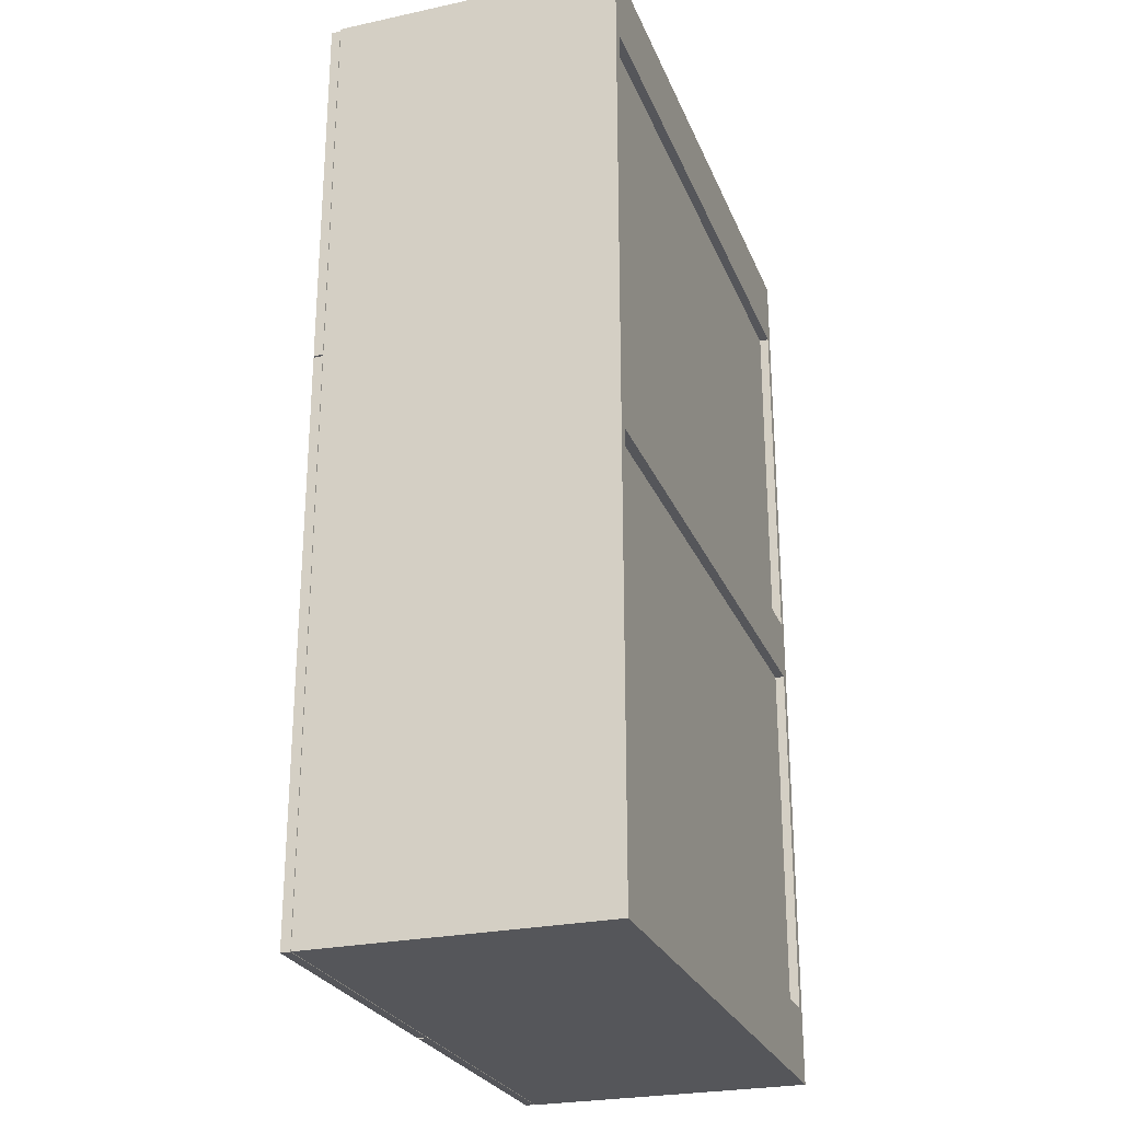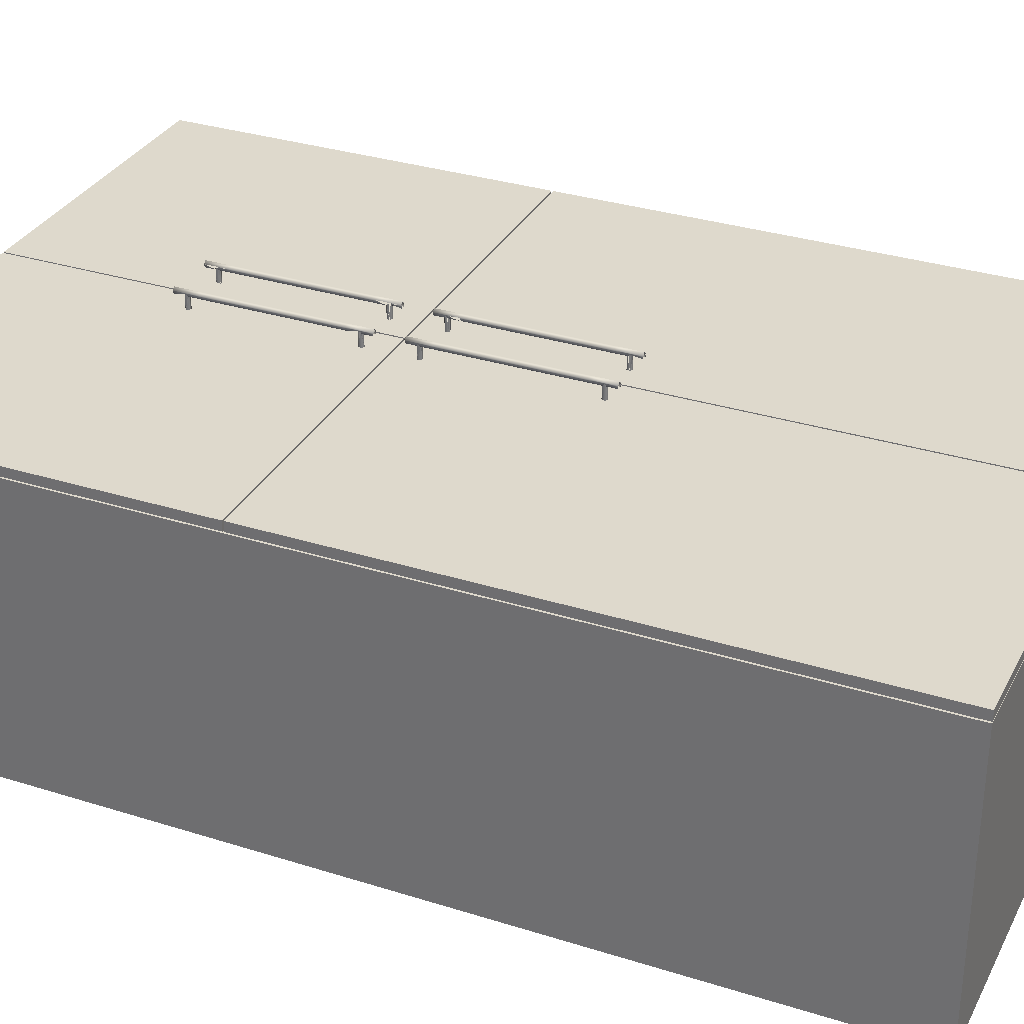
<metadata>
{"format":"obj","ext":"obj","renderer":"f3d","projection":"perspective","resolution":1024,"background":"white","views":[{"elev":-26.0,"azim":108.8,"up":"+Y"},{"elev":32.0,"azim":-66.1,"up":"+Z"}]}
</metadata>
<code>
v -0.5016 -0.8264 -0.2599
v -0.518 -0.8264 0.2425
v -0.518 -0.8264 -0.2599
v -0.5016 -0.8264 0.2425
v -0.518 0.8247 -0.2599
v -0.5016 0.8247 0.2425
v -0.518 0.8247 0.2425
v -0.5016 0.8247 -0.2599
v -0.5016 0.504 -0.2381
v 0.514 0.4822 -0.2381
v -0.5016 0.4822 -0.2381
v 0.514 0.504 -0.2381
v -0.5016 0.4822 0.237
v 0.514 0.504 0.237
v 0.514 0.4822 0.237
v -0.5016 0.504 0.237
v 0.05123 0.4613 0.2916
v 0.04604 0.4613 0.2878
v 0.05123 0.2298 0.2916
v 0.04604 0.2298 0.2878
v 0.05643 0.2298 0.2878
v 0.04802 0.2298 0.2817
v 0.05643 0.4613 0.2878
v 0.04802 0.4613 0.2817
v 0.05444 0.4613 0.2817
v 0.05444 0.2298 0.2817
v 0.514 0.8028 -0.2435
v -0.5016 0.6936 -0.2435
v 0.514 0.6936 -0.2435
v -0.5016 0.8028 -0.2435
v 0.514 0.6936 -0.2599
v -0.5016 0.8028 -0.2599
v -0.5016 0.6936 -0.2599
v 0.514 0.8028 -0.2599
v -0.5016 -0.1605 -0.2381
v 0.514 -0.1823 -0.2381
v -0.5016 -0.1823 -0.2381
v 0.514 -0.1605 -0.2381
v -0.5016 -0.1823 0.237
v 0.514 -0.1605 0.237
v 0.514 -0.1823 0.237
v -0.5016 -0.1605 0.237
v 0.5304 -0.8264 -0.2599
v 0.5304 0.8247 0.2425
v 0.5304 -0.8264 0.2425
v 0.5304 0.8247 -0.2599
v 0.514 -0.8264 0.2425
v 0.514 0.8247 -0.2599
v 0.514 -0.8264 -0.2599
v 0.514 0.8247 0.2425
v 0.00482 0.1643 0.2602
v -0.5167 0.8219 0.2602
v -0.5167 0.1643 0.2602
v 0.00482 0.8219 0.2602
v -0.5167 0.1643 0.2438
v 0.00482 0.8219 0.2438
v -0.5167 0.8219 0.2438
v 0.00482 0.1643 0.2438
v -0.03886 0.1383 0.2916
v -0.04207 0.1383 0.2817
v -0.04406 0.1383 0.2878
v -0.03565 0.1383 0.2817
v -0.04341 0.1193 0.2858
v -0.04204 0.1397 0.2872
v -0.04406 0.096 0.2878
v -0.03367 0.1383 0.2878
v -0.04207 0.1203 0.2817
v -0.04083 0.1397 0.2835
v -0.03886 0.096 0.2916
v -0.03886 0.1397 0.2895
v -0.03569 0.1397 0.2872
v -0.03565 0.1203 0.2817
v -0.03886 0.1226 0.2817
v -0.0369 0.1397 0.2835
v -0.04341 0.1193 0.2602
v -0.04207 0.1152 0.2817
v -0.03367 0.096 0.2878
v -0.03432 0.1193 0.2858
v -0.03886 0.1226 0.2602
v -0.04207 0.096 0.2817
v -0.03432 0.1193 0.2602
v -0.04167 0.114 0.2817
v -0.03565 0.096 0.2817
v -0.03606 0.114 0.2602
v -0.04167 0.114 0.2602
v -0.03606 0.114 0.2817
v -0.03565 0.1152 0.2817
v -0.03886 0.114 0.2602
v 0.514 -0.8045 0.2425
v -0.5016 -0.8264 0.2425
v 0.514 -0.8264 0.2425
v -0.5016 -0.8045 0.2425
v -0.04082 -0.1792 0.2835
v -0.03886 -0.1792 0.2895
v -0.04204 -0.1792 0.2872
v -0.0369 -0.1792 0.2835
v -0.03886 -0.1779 0.2916
v -0.04207 -0.1779 0.2817
v -0.03565 -0.1779 0.2817
v -0.03569 -0.1792 0.2872
v -0.04406 -0.1779 0.2878
v -0.03886 -0.1356 0.2916
v -0.03367 -0.1779 0.2878
v -0.04207 -0.1598 0.2817
v -0.03886 -0.1622 0.2817
v -0.04406 -0.1356 0.2878
v -0.03367 -0.1356 0.2878
v -0.04341 -0.1589 0.2858
v -0.03565 -0.1598 0.2817
v -0.03432 -0.1589 0.2858
v -0.03886 -0.1622 0.2602
v -0.03432 -0.1589 0.2602
v -0.04207 -0.1356 0.2817
v -0.03565 -0.1548 0.2817
v -0.04341 -0.1589 0.2602
v -0.04207 -0.1548 0.2817
v -0.03565 -0.1356 0.2817
v -0.04167 -0.1535 0.2602
v -0.04167 -0.1535 0.2817
v -0.03606 -0.1535 0.2817
v -0.03606 -0.1535 0.2602
v -0.03886 -0.1535 0.2602
v 0.05643 0.5037 0.2878
v 0.05444 0.5037 0.2817
v 0.05123 0.5037 0.2916
v 0.05578 0.4847 0.2858
v 0.05441 0.505 0.2872
v 0.04802 0.5037 0.2817
v 0.05643 0.4613 0.2878
v 0.05444 0.4856 0.2817
v 0.05319 0.505 0.2835
v 0.04604 0.5037 0.2878
v 0.05123 0.4613 0.2916
v 0.05123 0.505 0.2895
v 0.05444 0.4806 0.2817
v 0.05578 0.4847 0.2602
v 0.04806 0.505 0.2872
v 0.04802 0.4856 0.2817
v 0.05123 0.488 0.2817
v 0.04927 0.505 0.2835
v 0.05444 0.4613 0.2817
v 0.05123 0.488 0.2602
v 0.04604 0.4613 0.2878
v 0.04669 0.4847 0.2858
v 0.05404 0.4793 0.2817
v 0.04669 0.4847 0.2602
v 0.04843 0.4793 0.2817
v 0.05404 0.4793 0.2602
v 0.04802 0.4613 0.2817
v 0.04843 0.4793 0.2602
v 0.05123 0.4793 0.2602
v 0.04802 0.4806 0.2817
v 0.05441 -0.1792 0.2872
v 0.05123 -0.1792 0.2895
v 0.05319 -0.1792 0.2835
v 0.05123 -0.1779 0.2916
v 0.04927 -0.1792 0.2835
v 0.05444 -0.1779 0.2817
v 0.05643 -0.1779 0.2878
v 0.04806 -0.1792 0.2872
v 0.04802 -0.1779 0.2817
v 0.05123 -0.1356 0.2916
v 0.04604 -0.1779 0.2878
v 0.05123 -0.1622 0.2817
v 0.05444 -0.1598 0.2817
v 0.05643 -0.1356 0.2878
v 0.04604 -0.1356 0.2878
v 0.04802 -0.1598 0.2817
v 0.05578 -0.1589 0.2858
v 0.04669 -0.1589 0.2858
v 0.04669 -0.1589 0.2602
v 0.05123 -0.1622 0.2602
v 0.05444 -0.1356 0.2817
v 0.04802 -0.1548 0.2817
v 0.05578 -0.1589 0.2602
v 0.05444 -0.1548 0.2817
v 0.04802 -0.1356 0.2817
v 0.05404 -0.1535 0.2602
v 0.05404 -0.1535 0.2817
v 0.04843 -0.1535 0.2817
v 0.04843 -0.1535 0.2602
v 0.05123 -0.1535 0.2602
v 0.5304 0.8247 0.2425
v 0.514 -0.8264 0.2425
v 0.5304 -0.8264 0.2425
v 0.514 0.8247 0.2425
v -0.5016 -0.4825 -0.2381
v 0.514 -0.5043 -0.2381
v -0.5016 -0.5043 -0.2381
v 0.514 -0.4825 -0.2381
v -0.5016 -0.5043 0.237
v 0.514 -0.4825 0.237
v 0.514 -0.5043 0.237
v -0.5016 -0.4825 0.237
v -0.03886 -0.1356 0.2916
v -0.03367 0.096 0.2878
v -0.03886 0.096 0.2916
v -0.03367 -0.1356 0.2878
v -0.04406 -0.1356 0.2878
v -0.03565 -0.1356 0.2817
v -0.04406 0.096 0.2878
v -0.03565 0.096 0.2817
v -0.04207 0.096 0.2817
v -0.04207 -0.1356 0.2817
v -0.04082 0.1861 0.2835
v -0.03886 0.1861 0.2895
v -0.04204 0.1861 0.2872
v -0.0369 0.1861 0.2835
v -0.03886 0.1875 0.2916
v -0.04207 0.1875 0.2817
v -0.03565 0.1875 0.2817
v -0.03569 0.1861 0.2872
v -0.04406 0.1875 0.2878
v -0.03886 0.2298 0.2916
v -0.03367 0.1875 0.2878
v -0.04207 0.2055 0.2817
v -0.03886 0.2032 0.2817
v -0.04406 0.2298 0.2878
v -0.03367 0.2298 0.2878
v -0.04341 0.2065 0.2858
v -0.03565 0.2055 0.2817
v -0.03432 0.2065 0.2858
v -0.03886 0.2032 0.2602
v -0.03432 0.2065 0.2602
v -0.04207 0.2298 0.2817
v -0.03565 0.2106 0.2817
v -0.04341 0.2065 0.2602
v -0.04207 0.2106 0.2817
v -0.03565 0.2298 0.2817
v -0.04167 0.2118 0.2602
v -0.04167 0.2118 0.2817
v -0.03606 0.2118 0.2817
v -0.03606 0.2118 0.2602
v -0.03886 0.2118 0.2602
v 0.514 -0.8045 -0.2435
v 0.514 0.8028 -0.2381
v 0.514 -0.8045 -0.2381
v 0.514 0.8028 -0.2435
v -0.5016 -0.8045 -0.2381
v -0.5016 0.8028 -0.2435
v -0.5016 0.8028 -0.2381
v -0.5016 -0.8045 -0.2435
v 0.05643 0.1383 0.2878
v 0.05444 0.1383 0.2817
v 0.05123 0.1383 0.2916
v 0.05578 0.1193 0.2858
v 0.05441 0.1397 0.2872
v 0.04802 0.1383 0.2817
v 0.05643 0.096 0.2878
v 0.05444 0.1203 0.2817
v 0.05319 0.1397 0.2835
v 0.04604 0.1383 0.2878
v 0.05123 0.096 0.2916
v 0.05123 0.1397 0.2895
v 0.05444 0.1152 0.2817
v 0.05578 0.1193 0.2602
v 0.04806 0.1397 0.2872
v 0.04802 0.1203 0.2817
v 0.05123 0.1226 0.2817
v 0.04927 0.1397 0.2835
v 0.05444 0.096 0.2817
v 0.05123 0.1226 0.2602
v 0.04604 0.096 0.2878
v 0.04669 0.1193 0.2858
v 0.05404 0.114 0.2817
v 0.04669 0.1193 0.2602
v 0.04843 0.114 0.2817
v 0.05404 0.114 0.2602
v 0.04802 0.096 0.2817
v 0.04843 0.114 0.2602
v 0.05123 0.114 0.2602
v 0.04802 0.1152 0.2817
v 0.529 0.1643 0.2602
v 0.529 0.8219 0.2602
v 0.00755 0.1643 0.2602
v 0.529 0.1643 0.2438
v 0.00755 0.8219 0.2602
v 0.529 0.8219 0.2438
v 0.00755 0.8219 0.2438
v 0.00755 0.1643 0.2438
v 0.514 0.8028 -0.2599
v 0.514 0.8247 0.2425
v 0.514 0.8028 0.2425
v 0.514 0.8247 -0.2599
v -0.5016 0.8028 0.2425
v -0.5016 0.8247 -0.2599
v -0.5016 0.8028 -0.2599
v -0.5016 0.8247 0.2425
v -0.5016 0.8247 0.2425
v -0.518 -0.8264 0.2425
v -0.5016 -0.8264 0.2425
v -0.518 0.8247 0.2425
v 0.514 -0.8264 -0.2599
v 0.514 -0.8045 0.2425
v 0.514 -0.8264 0.2425
v 0.514 -0.8045 -0.2599
v -0.5016 -0.8264 0.2425
v -0.5016 -0.8045 -0.2599
v -0.5016 -0.8264 -0.2599
v -0.5016 -0.8045 0.2425
v -0.03886 0.5037 0.2916
v -0.04207 0.5037 0.2817
v -0.04406 0.5037 0.2878
v -0.03565 0.5037 0.2817
v -0.04341 0.4847 0.2858
v -0.04204 0.505 0.2872
v -0.04406 0.4613 0.2878
v -0.03367 0.5037 0.2878
v -0.04207 0.4856 0.2817
v -0.04083 0.505 0.2835
v -0.03886 0.4613 0.2916
v -0.03886 0.505 0.2895
v -0.03569 0.505 0.2872
v -0.03565 0.4856 0.2817
v -0.03886 0.488 0.2817
v -0.0369 0.505 0.2835
v -0.04341 0.4847 0.2602
v -0.04207 0.4806 0.2817
v -0.03367 0.4613 0.2878
v -0.03432 0.4847 0.2858
v -0.03886 0.488 0.2602
v -0.04207 0.4613 0.2817
v -0.03432 0.4847 0.2602
v -0.04167 0.4793 0.2817
v -0.03565 0.4613 0.2817
v -0.03606 0.4793 0.2602
v -0.04167 0.4793 0.2602
v -0.03606 0.4793 0.2817
v -0.03565 0.4806 0.2817
v -0.03886 0.4793 0.2602
v 0.514 0.1765 0.2425
v -0.5016 0.1765 -0.2353
v -0.5016 0.1765 0.2425
v 0.514 0.1765 -0.2353
v -0.5016 0.1547 0.2425
v 0.514 0.1547 -0.2353
v -0.5016 0.1547 -0.2353
v 0.514 0.1547 0.2425
v 0.514 -0.6953 -0.2435
v -0.5016 -0.8045 -0.2435
v 0.514 -0.8045 -0.2435
v -0.5016 -0.6953 -0.2435
v 0.514 -0.8045 -0.2599
v -0.5016 -0.6953 -0.2599
v -0.5016 -0.8045 -0.2599
v 0.514 -0.6953 -0.2599
v 0.05123 0.096 0.2916
v 0.04604 0.096 0.2878
v 0.05123 -0.1356 0.2916
v 0.04604 -0.1356 0.2878
v 0.05643 -0.1356 0.2878
v 0.04802 -0.1356 0.2817
v 0.05643 0.096 0.2878
v 0.04802 0.096 0.2817
v 0.05444 0.096 0.2817
v 0.05444 -0.1356 0.2817
v 0.529 0.1615 0.2602
v 0.00755 0.1615 0.2602
v 0.529 -0.8264 0.2602
v 0.00755 0.1615 0.2438
v 0.00755 -0.8264 0.2602
v 0.529 -0.8264 0.2438
v 0.529 0.1615 0.2438
v 0.00755 -0.8264 0.2438
v 0.514 0.1765 0.2425
v -0.5016 0.1547 0.2425
v 0.514 0.1547 0.2425
v -0.5016 0.1765 0.2425
v -0.03886 0.2298 0.2916
v -0.03367 0.4613 0.2878
v -0.03886 0.4613 0.2916
v -0.03367 0.2298 0.2878
v -0.04406 0.2298 0.2878
v -0.03565 0.2298 0.2817
v -0.04406 0.4613 0.2878
v -0.03565 0.4613 0.2817
v -0.04207 0.4613 0.2817
v -0.04207 0.2298 0.2817
v 0.05441 0.1861 0.2872
v 0.05123 0.1861 0.2895
v 0.05319 0.1861 0.2835
v 0.05123 0.1875 0.2916
v 0.04927 0.1861 0.2835
v 0.05444 0.1875 0.2817
v 0.05643 0.1875 0.2878
v 0.04806 0.1861 0.2872
v 0.04802 0.1875 0.2817
v 0.05123 0.2298 0.2916
v 0.04604 0.1875 0.2878
v 0.05123 0.2032 0.2817
v 0.05444 0.2055 0.2817
v 0.05643 0.2298 0.2878
v 0.04604 0.2298 0.2878
v 0.04802 0.2055 0.2817
v 0.05578 0.2065 0.2858
v 0.04669 0.2065 0.2858
v 0.04669 0.2065 0.2602
v 0.05123 0.2032 0.2602
v 0.05444 0.2298 0.2817
v 0.04802 0.2106 0.2817
v 0.05578 0.2065 0.2602
v 0.05444 0.2106 0.2817
v 0.04802 0.2298 0.2817
v 0.05404 0.2118 0.2602
v 0.05404 0.2118 0.2817
v 0.04843 0.2118 0.2817
v 0.04843 0.2118 0.2602
v 0.05123 0.2118 0.2602
v 0.514 0.05376 -0.2435
v -0.5016 -0.05545 -0.2435
v 0.514 -0.05545 -0.2435
v -0.5016 0.05376 -0.2435
v 0.514 -0.05545 -0.2599
v -0.5016 0.05376 -0.2599
v -0.5016 -0.05545 -0.2599
v 0.514 0.05376 -0.2599
v 0.514 0.8247 0.2425
v -0.5016 0.8028 0.2425
v 0.514 0.8028 0.2425
v -0.5016 0.8247 0.2425
v -0.5167 -0.8264 0.2602
v 0.00482 0.1615 0.2602
v -0.5167 0.1615 0.2602
v 0.00482 -0.8264 0.2602
v 0.00482 0.1615 0.2438
v -0.5167 -0.8264 0.2438
v -0.5167 0.1615 0.2438
v 0.00482 -0.8264 0.2438
f 1 2 3
f 2 1 4
f 3 2 1
f 4 1 2
f 3 5 2
f 5 1 3
f 3 1 5
f 7 2 5
f 1 5 8
f 8 5 1
f 6 1 8
f 8 1 6
f 6 5 7
f 7 5 6
f 5 6 8
f 8 6 5
f 2 5 3
f 5 2 7
f 14 13 15
f 15 13 14
f 13 14 16
f 17 18 19
f 20 19 18
f 19 21 17
f 20 18 22
f 23 17 21
f 24 22 18
f 23 21 25
f 26 25 21
f 19 18 17
f 18 19 20
f 17 21 19
f 22 18 20
f 21 17 23
f 18 22 24
f 25 21 23
f 21 25 26
f 28 31 29
f 29 31 28
f 33 28 31
f 32 31 33
f 33 31 32
f 31 32 34
f 34 32 31
f 40 39 41
f 41 39 40
f 39 40 42
f 42 40 39
f 43 44 45
f 44 43 46
f 45 44 43
f 46 43 44
f 47 43 45
f 45 43 47
f 43 48 46
f 46 48 43
f 48 44 46
f 43 47 49
f 49 47 43
f 48 43 49
f 49 43 48
f 44 48 50
f 50 48 44
f 47 48 49
f 49 48 47
f 51 52 53
f 52 51 54
f 53 52 51
f 54 51 52
f 52 55 53
f 53 55 52
f 55 51 53
f 53 51 55
f 54 56 51
f 54 57 52
f 52 57 54
f 55 52 57
f 57 52 55
f 58 55 51
f 57 54 56
f 56 54 57
f 57 55 56
f 56 55 57
f 65 59 61
f 61 63 65
f 59 65 69
f 69 66 59
f 66 72 62
f 76 65 63
f 66 69 77
f 72 66 78
f 79 67 73
f 77 78 66
f 81 72 78
f 75 82 76
f 78 84 81
f 82 75 85
f 78 83 87
f 82 88 86
f 86 84 87
f 61 63 60
f 61 59 65
f 67 60 63
f 65 63 61
f 69 65 59
f 63 65 76
f 64 68 70
f 77 69 66
f 73 67 79
f 74 70 68
f 79 67 75
f 63 76 75
f 80 76 65
f 66 78 77
f 73 79 72
f 76 82 75
f 81 72 79
f 81 84 78
f 85 75 82
f 84 88 86
f 89 90 91
f 90 89 92
f 91 90 89
f 92 89 90
f 94 93 96
f 102 101 97
f 97 100 103
f 101 104 98
f 101 102 106
f 99 110 103
f 108 101 106
f 103 110 107
f 104 111 105
f 111 108 115
f 112 105 111
f 107 114 117
f 108 118 115
f 118 108 116
f 112 120 114
f 122 120 121
f 118 120 122
f 96 99 93
f 97 101 102
f 106 102 101
f 102 107 97
f 103 97 107
f 108 101 104
f 103 110 99
f 106 101 108
f 104 111 108
f 105 111 104
f 106 108 113
f 110 107 114
f 110 112 109
f 116 113 108
f 117 114 107
f 115 118 108
f 116 108 118
f 114 120 112
f 121 112 120
f 119 118 120
f 123 126 124
f 123 125 129
f 129 126 123
f 133 129 125
f 134 125 127
f 127 131 134
f 125 132 133
f 128 138 132
f 142 130 136
f 140 134 131
f 143 133 132
f 139 130 142
f 148 136 145
f 143 144 149
f 146 138 142
f 147 151 145
f 148 145 151
f 150 151 147
f 129 125 123
f 125 127 123
f 123 126 129
f 125 129 133
f 135 129 126
f 130 136 126
f 132 138 128
f 129 135 141
f 136 135 126
f 131 134 140
f 132 133 143
f 142 130 139
f 138 142 139
f 149 144 143
f 142 138 146
f 144 150 146
f 145 151 147
f 144 149 152
f 150 144 152
f 157 161 155
f 156 159 162
f 163 160 156
f 166 162 159
f 162 167 156
f 163 156 167
f 166 159 169
f 163 170 161
f 164 172 165
f 170 171 168
f 172 164 171
f 177 174 167
f 175 178 169
f 176 169 178
f 181 171 180
f 181 180 182
f 154 155 157
f 159 165 158
f 159 162 166
f 156 167 162
f 167 156 163
f 165 159 169
f 169 159 166
f 163 170 167
f 165 172 164
f 169 172 165
f 173 169 166
f 174 167 170
f 171 164 172
f 172 169 175
f 169 173 176
f 167 174 177
f 178 169 176
f 171 180 174
f 180 178 179
f 178 180 182
f 185 184 183
f 186 183 184
f 192 191 193
f 194 192 191
f 195 196 197
f 196 195 198
f 197 199 195
f 200 196 198
f 199 197 201
f 196 200 202
f 203 199 201
f 199 203 204
f 197 196 195
f 198 195 196
f 195 199 197
f 198 196 200
f 201 197 199
f 202 200 196
f 201 199 203
f 204 203 199
f 209 207 206
f 207 209 213
f 214 213 209
f 213 216 210
f 212 211 215
f 213 214 218
f 219 209 215
f 216 213 220
f 211 222 215
f 220 213 218
f 217 224 221
f 223 220 227
f 224 217 223
f 224 226 222
f 220 230 227
f 232 230 231
f 205 210 207
f 209 213 214
f 210 216 213
f 215 211 212
f 214 219 209
f 215 209 219
f 218 213 220
f 217 223 216
f 221 224 217
f 218 220 225
f 227 220 223
f 229 226 219
f 222 226 224
f 227 230 220
f 228 230 231
f 233 224 232
f 231 230 232
f 233 232 234
f 234 232 230
f 236 239 237
f 237 239 236
f 235 240 238
f 238 240 235
f 239 236 241
f 241 236 239
f 240 235 242
f 242 235 240
f 243 245 249
f 249 246 243
f 250 244 246
f 253 249 245
f 246 249 255
f 245 252 253
f 248 258 252
f 246 255 256
f 262 250 256
f 263 253 252
f 264 252 258
f 259 250 262
f 255 265 256
f 252 264 263
f 259 262 258
f 266 258 262
f 266 270 264
f 270 271 267
f 244 246 243
f 249 245 243
f 243 246 249
f 245 249 253
f 254 251 247
f 253 252 245
f 249 255 261
f 256 255 246
f 256 250 262
f 251 254 260
f 252 253 263
f 262 250 259
f 263 264 252
f 266 258 264
f 265 256 268
f 265 271 267
f 264 269 272
f 267 270 272
f 273 274 275
f 275 274 273
f 273 276 274
f 274 276 273
f 277 275 274
f 274 275 277
f 273 275 276
f 276 275 273
f 278 274 276
f 276 274 278
f 277 279 275
f 274 278 277
f 277 278 274
f 275 276 280
f 279 276 278
f 279 277 278
f 278 277 279
f 278 276 279
f 281 286 284
f 284 286 281
f 286 282 284
f 284 282 286
f 286 281 287
f 287 281 286
f 282 286 288
f 288 286 282
f 291 290 289
f 292 289 290
f 297 293 295
f 295 293 297
f 293 298 296
f 296 298 293
f 293 297 299
f 299 297 293
f 298 293 299
f 299 293 298
f 303 305 307
f 301 307 311
f 306 301 312
f 311 308 301
f 308 314 304
f 309 317 305
f 312 310 306
f 308 311 319
f 321 309 315
f 310 312 316
f 317 309 321
f 317 318 305
f 321 314 323
f 320 326 323
f 326 320 329
f 324 330 328
f 303 305 302
f 303 301 307
f 303 306 301
f 307 305 303
f 311 307 301
f 301 308 311
f 304 314 308
f 305 317 309
f 305 307 318
f 315 309 321
f 316 312 310
f 321 309 317
f 322 318 307
f 315 321 314
f 319 320 325
f 323 314 321
f 327 317 324
f 329 325 320
f 327 324 330
f 328 330 324
f 326 330 328
f 339 344 342
f 342 344 339
f 344 339 346
f 346 339 344
f 344 343 345
f 345 343 344
f 343 344 346
f 346 344 343
f 347 348 349
f 350 349 348
f 349 351 347
f 350 348 352
f 353 347 351
f 354 352 348
f 353 351 355
f 356 355 351
f 349 348 347
f 348 349 350
f 347 351 349
f 352 348 350
f 351 347 353
f 348 352 354
f 355 351 353
f 351 355 356
f 357 358 359
f 359 358 357
f 358 357 360
f 360 357 358
f 361 359 358
f 358 359 361
f 359 362 357
f 357 362 359
f 363 360 357
f 358 360 361
f 359 361 362
f 362 361 359
f 363 357 362
f 362 357 363
f 360 362 363
f 364 361 360
f 364 362 361
f 361 362 364
f 362 360 364
f 363 362 360
f 364 360 362
f 365 366 367
f 366 365 368
f 368 365 366
f 369 370 371
f 370 369 372
f 371 373 369
f 374 370 372
f 373 371 375
f 370 374 376
f 377 373 375
f 373 377 378
f 371 370 369
f 372 369 370
f 369 373 371
f 372 370 374
f 375 371 373
f 376 374 370
f 375 373 377
f 378 377 373
f 380 379 382
f 382 385 388
f 384 391 385
f 392 388 385
f 388 393 382
f 389 382 393
f 392 385 395
f 390 398 391
f 392 395 399
f 398 390 397
f 401 395 398
f 396 400 397
f 402 404 405
f 407 397 406
f 405 404 406
f 407 406 408
f 379 384 381
f 379 382 385
f 388 385 382
f 385 388 392
f 382 393 388
f 386 387 389
f 393 382 389
f 391 385 395
f 395 385 392
f 387 396 389
f 390 397 394
f 399 395 392
f 398 395 401
f 393 400 403
f 397 400 396
f 395 404 401
f 404 406 408
f 410 413 411
f 411 413 410
f 409 414 412
f 412 414 409
f 413 410 415
f 415 410 413
f 414 409 416
f 416 409 414
f 414 413 415
f 415 413 414
f 413 414 416
f 416 414 413
f 417 418 419
f 418 417 420
f 419 418 417
f 420 417 418
f 421 422 423
f 422 421 424
f 423 422 421
f 424 421 422
f 425 423 422
f 422 423 425
f 423 426 421
f 421 426 423
f 426 424 421
f 421 424 426
f 422 425 424
f 427 425 423
f 426 423 427
f 427 423 426
f 424 426 428
f 428 426 424
f 428 424 425
f 427 426 425
f 428 425 426
f 425 426 427
f 426 425 428

</code>
